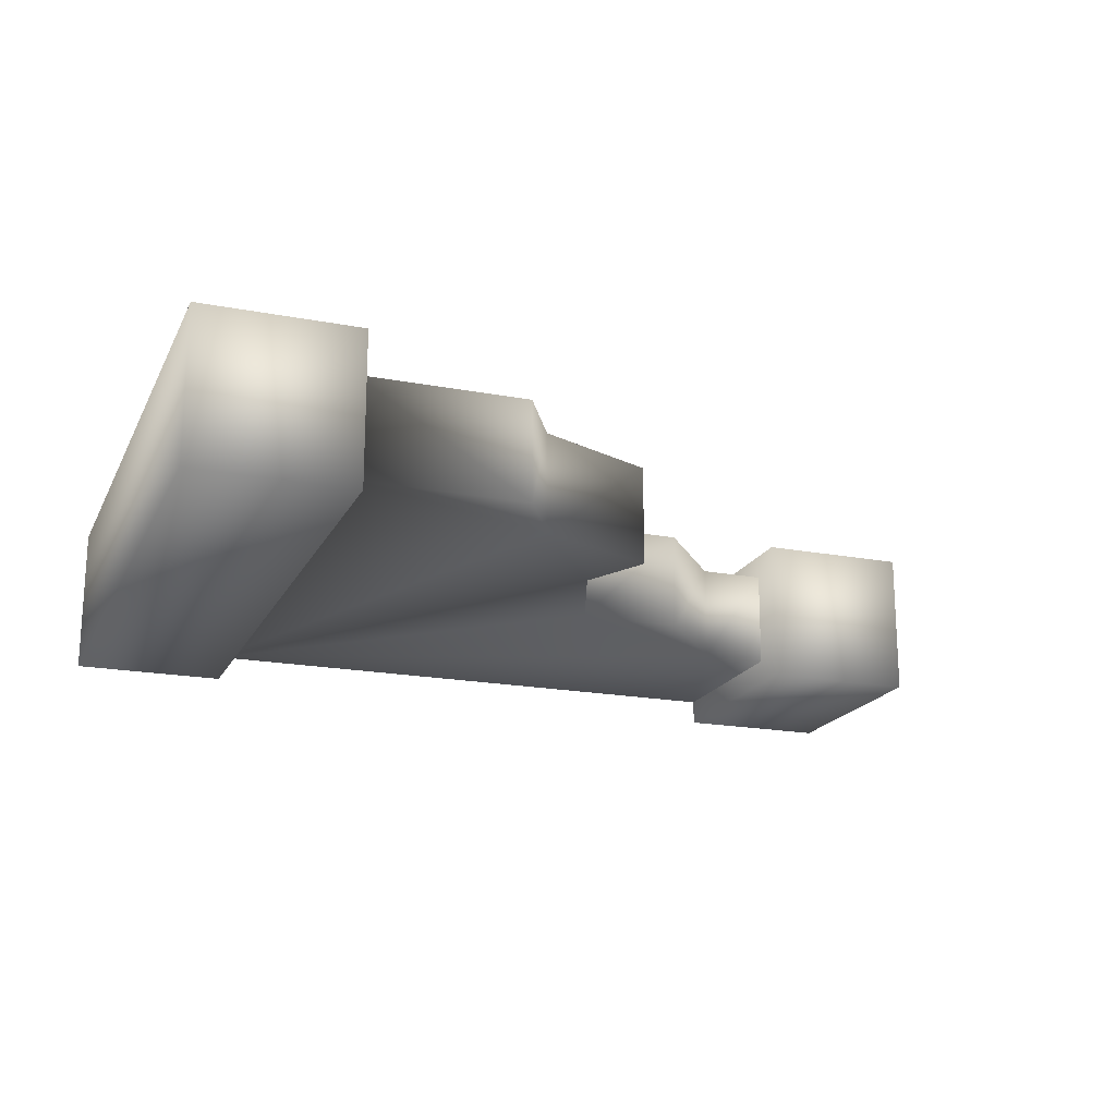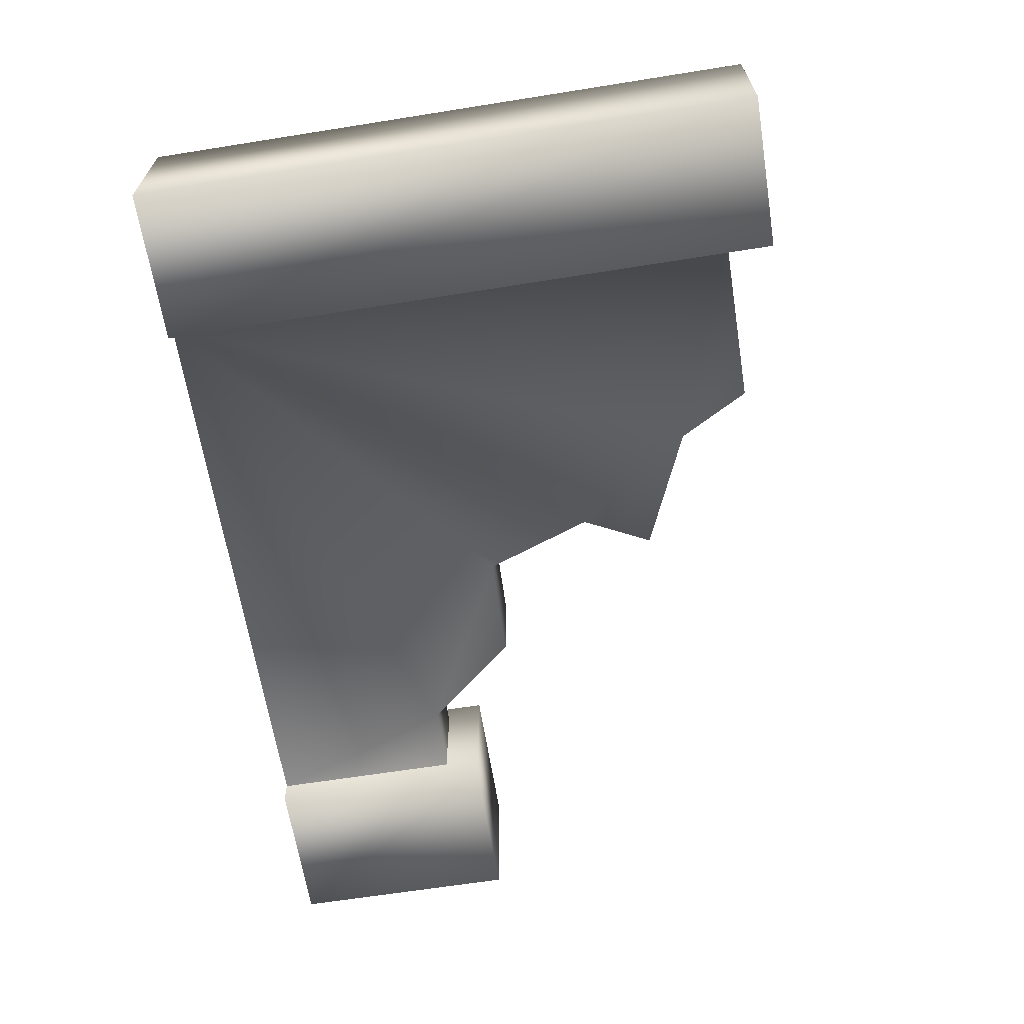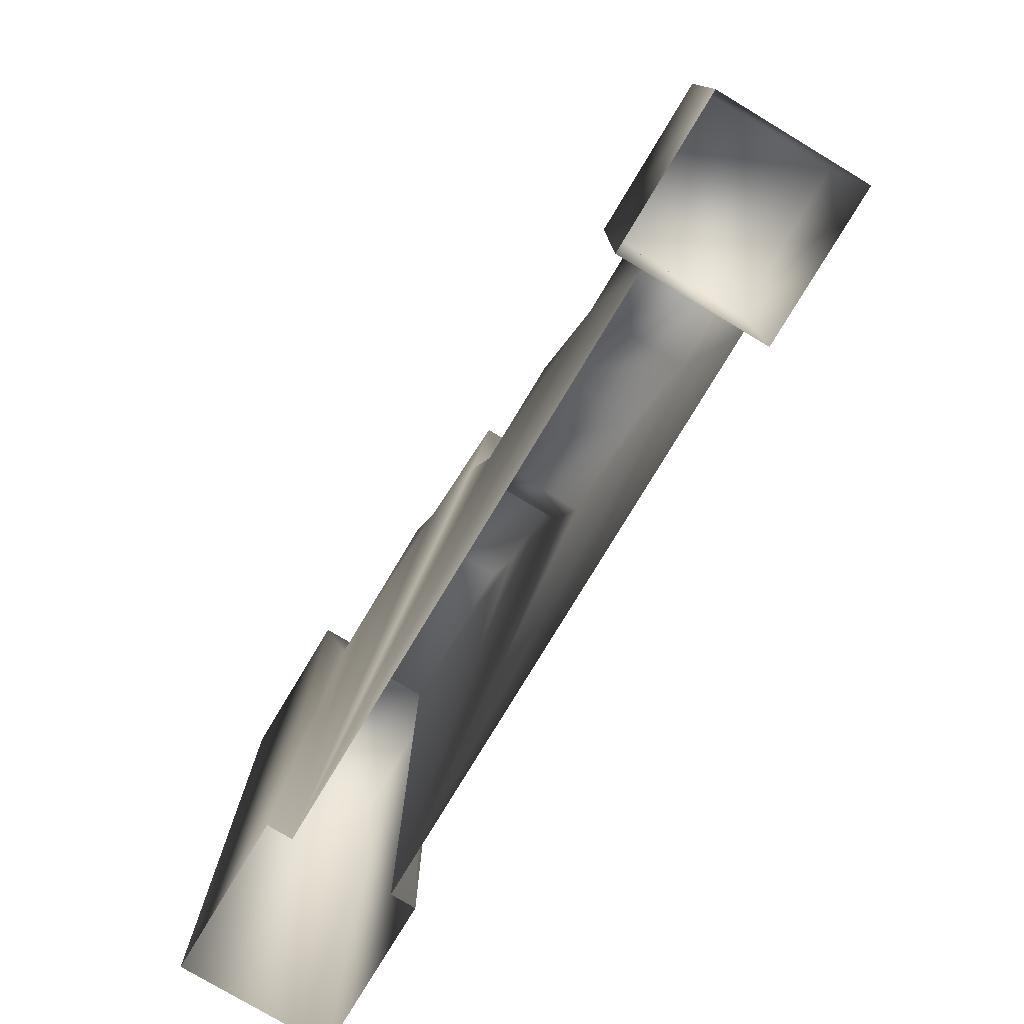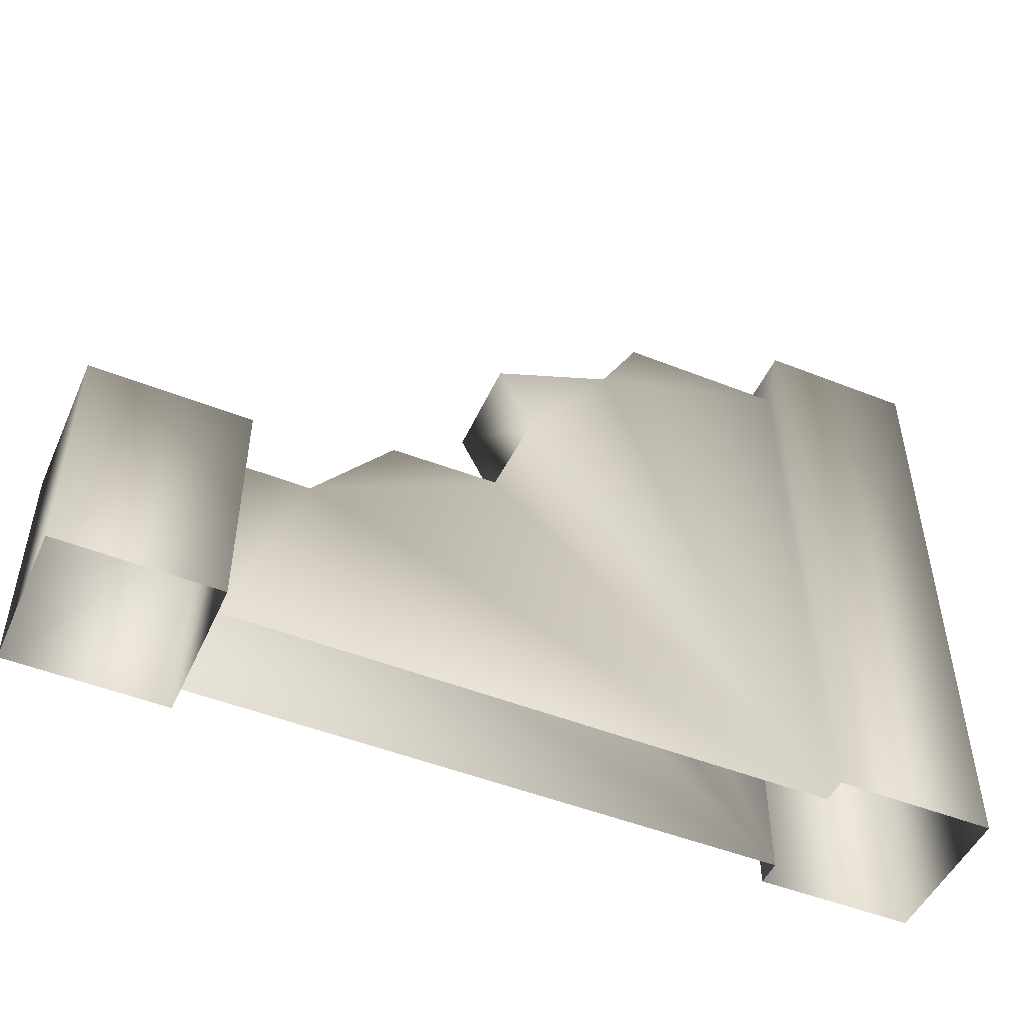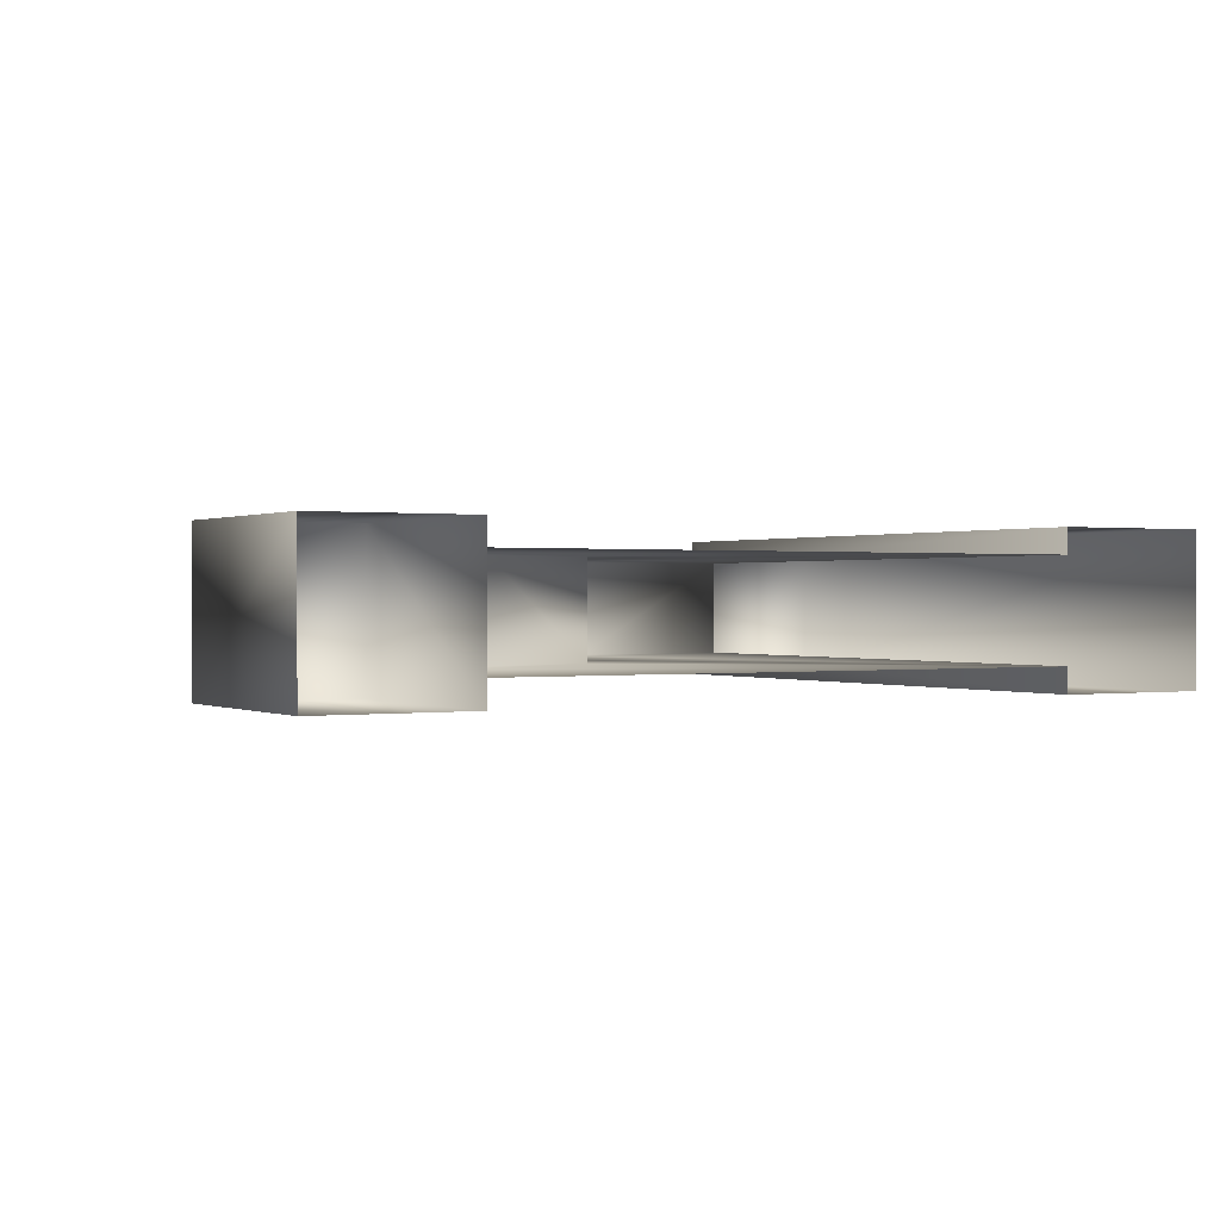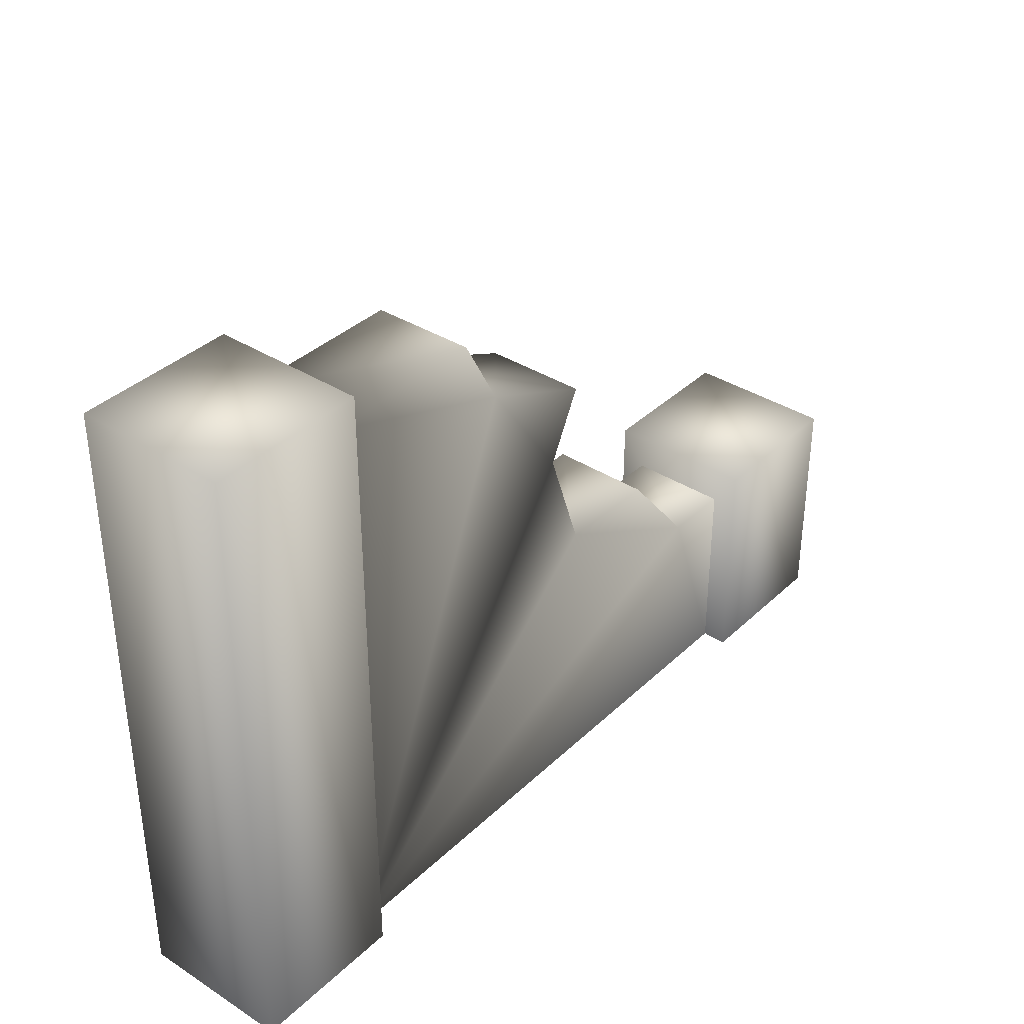
<metadata>
{"format":"obj","ext":"obj","renderer":"f3d","projection":"perspective","resolution":1024,"background":"white","views":[{"elev":-18.9,"azim":160.1,"up":"+Z"},{"elev":-64.7,"azim":99.1,"up":"+Z"},{"elev":-77.6,"azim":-121.0,"up":"+Y"},{"elev":-49.3,"azim":-23.7,"up":"+Y"},{"elev":0.3,"azim":-29.8,"up":"+Z"},{"elev":36.6,"azim":129.6,"up":"+Y"}]}
</metadata>
<code>
g fcbg_cityforestcrystal_002_wall_03
v 1.791 0.0004222 -0.4635
v 2.748 3.917 -0.4635
v 1.791 3.917 -0.4635
v 2.748 0.0004222 -0.4635
v 2.748 0.0004222 0.4635
v 2.748 3.917 0.4635
v 1.791 3.917 0.4635
v 2.748 3.917 0.4635
v 1.791 3.917 -0.4635
v 1.791 3.642 0.3094
v 1.791 3.642 -0.3071
v 1.791 0.0004222 -0.4635
v 1.791 0.0004601 -0.3071
v 1.791 3.642 0.3094
v 1.791 3.917 0.4635
v 1.791 0.0004222 0.4635
v 1.791 0.0004601 0.3094
v 0.7587 3.642 -0.3071
v 1.791 3.642 0.3094
v 0.7638 3.642 0.3094
v 1.791 3.642 -0.3071
v 0.5157 3.201 -0.3071
v 1.791 0.0004601 -0.3071
v -0.009721 2.46 -0.3071
v -0.2199 2.881 -0.3071
v -0.2475 1.786 -0.3071
v -1.376 1.188 -0.3071
v -0.8946 1.769 -0.3071
v -1.791 0.0004601 -0.3071
v -1.791 1.188 -0.3071
v 1.791 0.0004222 0.4635
v 1.791 3.917 0.4635
v 2.748 3.917 0.4635
v 2.748 0.0004222 0.4635
v -1.377 1.19 0.3094
v -0.8959 1.77 0.3094
v -0.2468 1.784 0.3094
v 1.791 0.0004601 0.3094
v -0.006193 2.461 0.3094
v -1.791 0.0004601 0.3094
v -1.791 1.19 0.3094
v 0.5198 3.208 0.3094
v -0.2174 2.881 0.3094
v 1.791 3.642 0.3094
v 0.7638 3.642 0.3094
v 0.7587 3.642 -0.3071
v 0.7638 3.642 0.3094
v 0.5198 3.208 0.3094
v 0.5157 3.201 -0.3071
v -0.2174 2.881 0.3094
v -0.2199 2.881 -0.3071
v -0.006193 2.461 0.3094
v -0.009721 2.46 -0.3071
v -0.2468 1.784 0.3094
v -0.2475 1.786 -0.3071
v -0.8959 1.77 0.3094
v -0.8946 1.769 -0.3071
v -1.377 1.19 0.3094
v -1.376 1.188 -0.3071
v -1.791 1.19 0.3094
v -1.791 1.188 -0.3071
v -2.748 0.0004222 -0.4635
v -1.791 0.0004222 -0.4635
v -1.791 1.418 -0.4635
v -2.748 1.418 -0.4635
v -2.748 1.418 0.4635
v -1.791 1.418 0.4635
v -2.748 0.0004222 0.4635
v -1.791 0.0004222 0.4635
v -2.748 1.418 -0.4635
v -2.748 0.0004222 -0.4635
v -1.791 0.0004222 -0.4635
v -1.791 0.0004222 0.4635
v -1.791 1.418 0.4635
v -1.791 1.418 -0.4635
g fcbg_cityforestcrystal_002_wall_03_0
f 3 2 1
f 2 4 1
f 4 2 5
f 2 6 5
f 8 2 7
f 2 9 7
f 7 9 10
f 9 11 10
f 9 12 11
f 12 13 11
f 16 15 14
f 17 16 14
f 20 19 18
f 19 21 18
f 18 21 22
f 21 23 22
f 22 23 24
f 25 22 24
f 24 23 26
f 23 27 26
f 27 28 26
f 29 27 23
f 29 30 27
f 33 32 31
f 34 33 31
f 37 36 35
f 38 37 35
f 39 37 38
f 40 38 35
f 41 40 35
f 42 39 38
f 43 39 42
f 44 42 38
f 45 42 44
f 48 47 46
f 49 48 46
f 50 48 49
f 51 50 49
f 52 50 51
f 53 52 51
f 54 52 53
f 55 54 53
f 56 54 55
f 57 56 55
f 58 56 57
f 59 58 57
f 60 58 59
f 61 60 59
f 64 63 62
f 65 64 62
f 64 65 66
f 67 64 66
f 67 66 68
f 69 67 68
f 66 70 68
f 70 71 68
f 74 73 72
f 75 74 72

</code>
